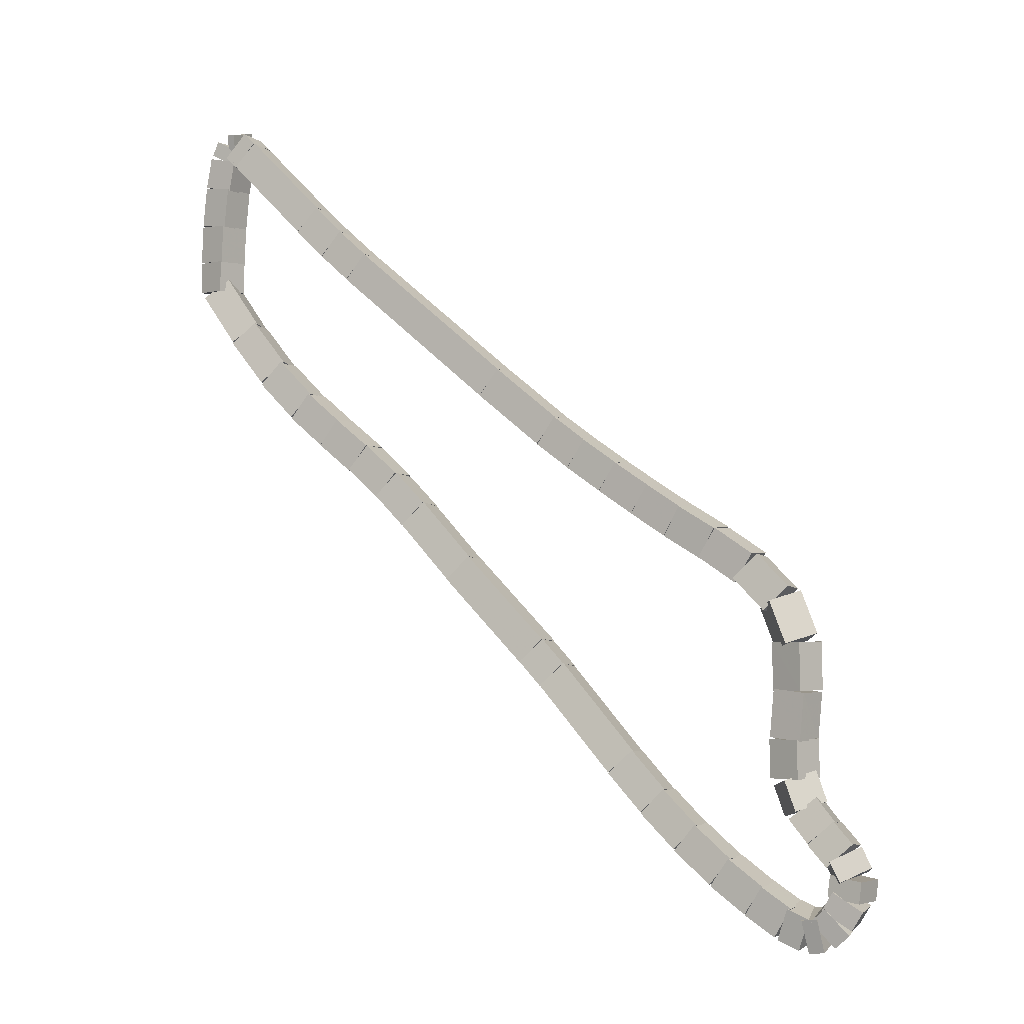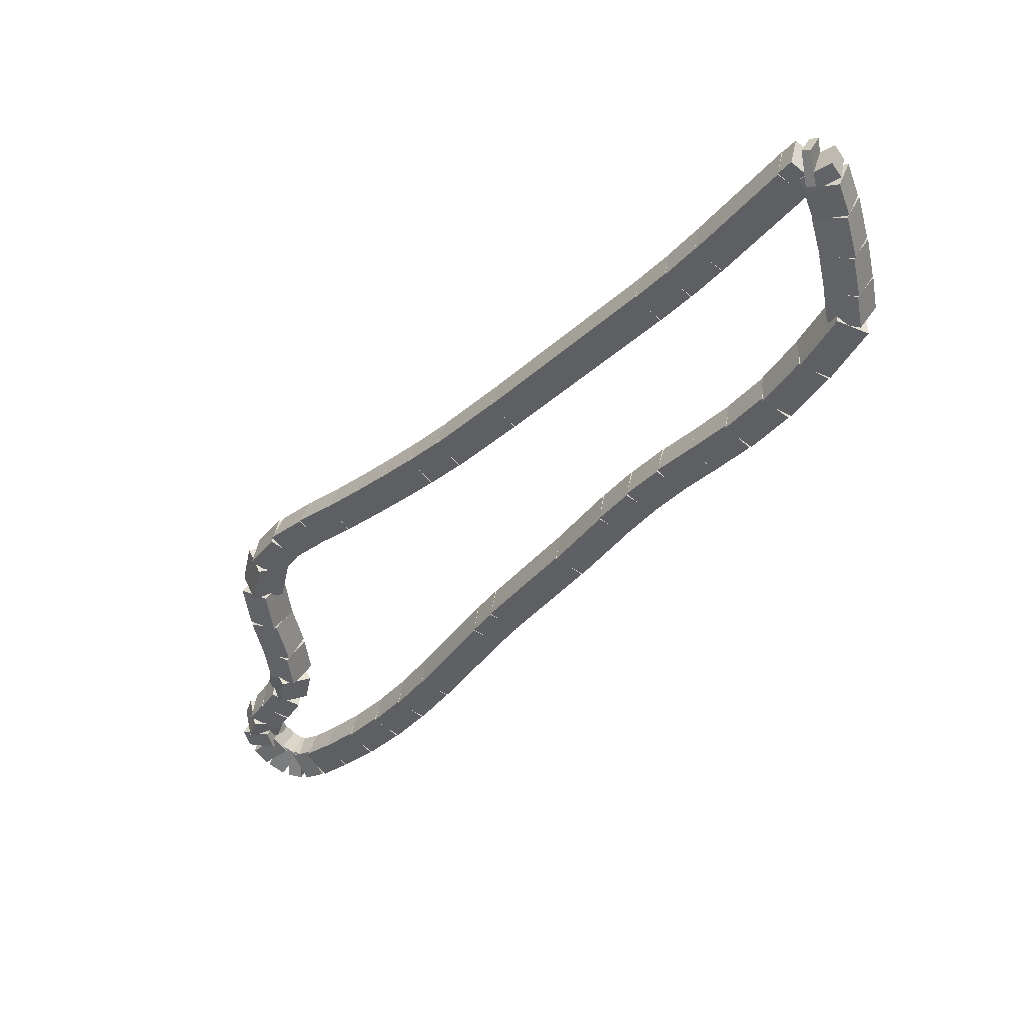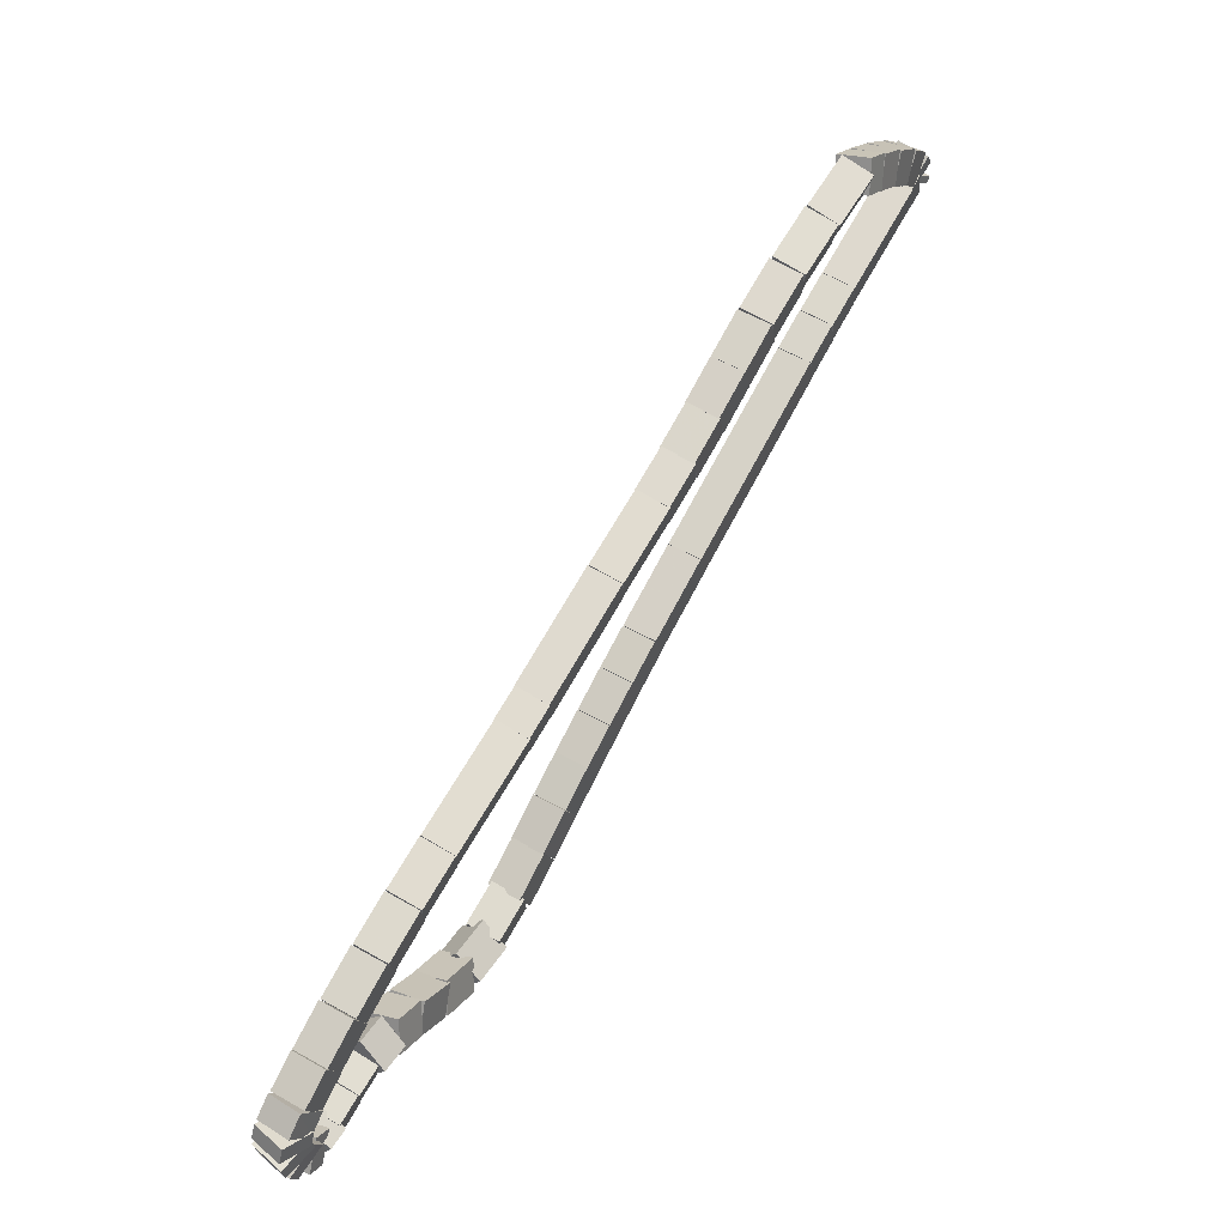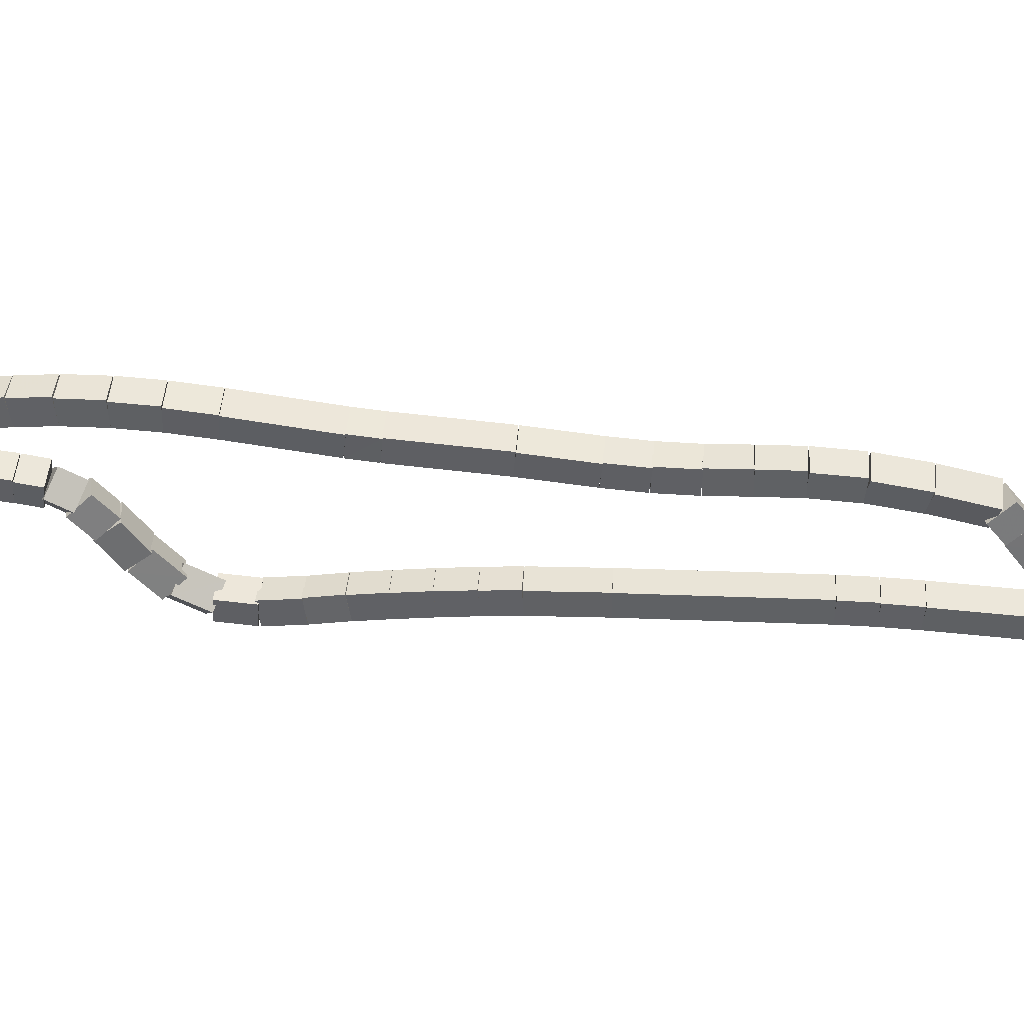
<metadata>
{"format":"obj","ext":"obj","renderer":"f3d","projection":"perspective","resolution":1024,"background":"white","views":[{"elev":-36.9,"azim":-1.0,"up":"+Z"},{"elev":72.1,"azim":162.8,"up":"+Z"},{"elev":-46.3,"azim":-131.8,"up":"+Z"},{"elev":-3.4,"azim":-129.8,"up":"+Y"}]}
</metadata>
<code>
g name
v 12.98 30.55 30.54
v 13.2 30.42 30.65
v 13.12 30.18 30.54
v 12.89 30.3 30.42
v 12.69 30.44 30.98
v 12.92 30.31 31.09
v 12.84 30.07 30.98
v 12.61 30.19 30.87
f 1 2 3 4
f 6 2 1 5
f 5 1 4 8
f 6 5 8 7
f 8 4 3 7
f 7 3 2 6
g name
v 13.28 30.64 30.14
v 13.49 30.49 30.26
v 13.39 30.25 30.14
v 13.18 30.4 30.02
v 12.99 30.55 30.54
v 13.2 30.41 30.66
v 13.1 30.17 30.54
v 12.89 30.32 30.42
f 9 10 11 12
f 14 10 9 13
f 13 9 12 16
f 14 13 16 15
f 16 12 11 15
f 15 11 10 14
g name
v 13.59 30.68 29.79
v 13.77 30.51 29.92
v 13.65 30.29 29.79
v 13.47 30.46 29.66
v 13.31 30.64 30.14
v 13.49 30.47 30.27
v 13.36 30.25 30.14
v 13.18 30.42 30.01
f 17 18 19 20
f 22 18 17 21
f 21 17 20 24
f 22 21 24 23
f 24 20 19 23
f 23 19 18 22
g name
v 13.89 30.7 29.5
v 14.04 30.5 29.63
v 13.91 30.3 29.5
v 13.75 30.49 29.36
v 13.61 30.68 29.79
v 13.77 30.49 29.93
v 13.63 30.28 29.79
v 13.48 30.48 29.65
f 25 26 27 28
f 30 26 25 29
f 29 25 28 32
f 30 29 32 31
f 32 28 27 31
f 31 27 26 30
g name
v 14.17 30.71 29.21
v 14.32 30.51 29.35
v 14.18 30.31 29.21
v 14.03 30.5 29.07
v 13.89 30.7 29.5
v 14.04 30.5 29.64
v 13.9 30.3 29.5
v 13.75 30.49 29.36
f 33 34 35 36
f 38 34 33 37
f 37 33 36 40
f 38 37 40 39
f 40 36 35 39
f 39 35 34 38
g name
v 14.41 30.73 28.92
v 14.58 30.54 29.06
v 14.45 30.33 28.92
v 14.28 30.52 28.79
v 14.15 30.7 29.21
v 14.32 30.52 29.35
v 14.19 30.31 29.21
v 14.02 30.49 29.08
f 41 42 43 44
f 46 42 41 45
f 45 41 44 48
f 46 45 48 47
f 48 44 43 47
f 47 43 42 46
g name
v 14.64 30.76 28.63
v 14.82 30.59 28.76
v 14.7 30.37 28.63
v 14.52 30.54 28.5
v 14.4 30.73 28.92
v 14.58 30.55 29.05
v 14.46 30.33 28.92
v 14.28 30.5 28.8
f 49 50 51 52
f 54 50 49 53
f 53 49 52 56
f 54 53 56 55
f 56 52 51 55
f 55 51 50 54
g name
v 15.03 30.85 28.11
v 15.23 30.68 28.23
v 15.12 30.45 28.11
v 14.92 30.62 27.98
v 14.63 30.76 28.63
v 14.82 30.6 28.75
v 14.71 30.37 28.63
v 14.52 30.54 28.5
f 57 58 59 60
f 62 58 57 61
f 61 57 60 64
f 62 61 64 63
f 64 60 59 63
f 63 59 58 62
g name
v 15.68 30.95 27.32
v 15.87 30.78 27.45
v 15.75 30.56 27.32
v 15.56 30.73 27.19
v 15.04 30.85 28.11
v 15.23 30.67 28.23
v 15.11 30.45 28.11
v 14.92 30.62 27.98
f 65 66 67 68
f 70 66 65 69
f 69 65 68 72
f 70 69 72 71
f 72 68 67 71
f 71 67 66 70
g name
v 15.84 30.99 27.1
v 16.04 30.82 27.22
v 15.93 30.59 27.1
v 15.73 30.76 26.97
v 15.67 30.95 27.32
v 15.87 30.79 27.44
v 15.75 30.56 27.32
v 15.56 30.72 27.19
f 73 74 75 76
f 78 74 73 77
f 77 73 76 80
f 78 77 80 79
f 80 76 75 79
f 79 75 74 78
g name
v 16.41 31.12 26.33
v 16.61 30.97 26.45
v 16.5 30.73 26.33
v 16.3 30.89 26.21
v 15.84 30.98 27.1
v 16.04 30.83 27.22
v 15.93 30.6 27.1
v 15.73 30.75 26.98
f 81 82 83 84
f 86 82 81 85
f 85 81 84 88
f 86 85 88 87
f 88 84 83 87
f 87 83 82 86
g name
v 16.68 31.18 25.99
v 16.87 31.01 26.12
v 16.76 30.79 25.99
v 16.56 30.95 25.87
v 16.42 31.12 26.33
v 16.61 30.96 26.45
v 16.5 30.73 26.33
v 16.3 30.9 26.21
f 89 90 91 92
f 94 90 89 93
f 93 89 92 96
f 94 93 96 95
f 96 92 91 95
f 95 91 90 94
g name
v 16.95 31.22 25.68
v 17.13 31.04 25.81
v 17.01 30.82 25.68
v 16.83 31 25.55
v 16.69 31.18 25.99
v 16.87 31 26.12
v 16.74 30.78 25.99
v 16.57 30.96 25.86
f 97 98 99 100
f 102 98 97 101
f 101 97 100 104
f 102 101 104 103
f 104 100 99 103
f 103 99 98 102
g name
v 17.24 31.23 25.38
v 17.4 31.04 25.52
v 17.27 30.83 25.38
v 17.11 31.03 25.24
v 16.97 31.22 25.68
v 17.13 31.03 25.81
v 16.99 30.82 25.68
v 16.83 31.01 25.54
f 105 106 107 108
f 110 106 105 109
f 109 105 108 112
f 110 109 112 111
f 112 108 107 111
f 111 107 106 110
g name
v 17.52 31.23 25.13
v 17.66 31.03 25.27
v 17.51 30.83 25.13
v 17.38 31.03 24.98
v 17.26 31.23 25.38
v 17.4 31.03 25.52
v 17.25 30.83 25.38
v 17.12 31.04 25.24
f 113 114 115 116
f 118 114 113 117
f 117 113 116 120
f 118 117 120 119
f 120 116 115 119
f 119 115 114 118
g name
v 17.75 31.21 24.93
v 17.87 31 25.08
v 17.73 30.81 24.93
v 17.61 31.02 24.78
v 17.53 31.23 25.13
v 17.65 31.02 25.28
v 17.5 30.83 25.13
v 17.38 31.04 24.98
f 121 122 123 124
f 126 122 121 125
f 125 121 124 128
f 126 125 128 127
f 128 124 123 127
f 127 123 122 126
g name
v 17.94 31.17 24.82
v 18.01 30.95 24.99
v 17.85 30.78 24.82
v 17.79 31 24.65
v 17.78 31.21 24.93
v 17.85 30.99 25.09
v 17.7 30.82 24.93
v 17.63 31.04 24.76
f 129 130 131 132
f 134 130 129 133
f 133 129 132 136
f 134 133 136 135
f 136 132 131 135
f 135 131 130 134
g name
v 18.11 31.09 24.8
v 18.04 30.9 24.99
v 17.91 30.74 24.8
v 17.98 30.93 24.6
v 18 31.15 24.82
v 17.93 30.96 25.02
v 17.8 30.8 24.82
v 17.87 30.99 24.62
f 137 138 139 140
f 142 138 137 141
f 141 137 140 144
f 142 141 144 143
f 144 140 139 143
f 143 139 138 142
g name
v 18.26 30.94 24.85
v 18.07 30.85 25.04
v 17.97 30.66 24.85
v 18.16 30.75 24.66
v 18.16 31.05 24.8
v 17.97 30.96 24.98
v 17.87 30.78 24.8
v 18.06 30.86 24.61
f 145 146 147 148
f 150 146 145 149
f 149 145 148 152
f 150 149 152 151
f 152 148 147 151
f 151 147 146 150
g name
v 18.36 30.78 24.95
v 18.14 30.77 25.11
v 18.03 30.57 24.95
v 18.25 30.58 24.78
v 18.28 30.91 24.85
v 18.06 30.89 25.02
v 17.95 30.69 24.85
v 18.17 30.71 24.68
f 153 154 155 156
f 158 154 153 157
f 157 153 156 160
f 158 157 160 159
f 160 156 155 159
f 159 155 154 158
g name
v 18.41 30.6 25.08
v 18.19 30.72 25.21
v 18.01 30.54 25.08
v 18.24 30.41 24.96
v 18.39 30.71 24.95
v 18.17 30.83 25.07
v 18 30.65 24.95
v 18.22 30.52 24.82
f 161 162 163 164
f 166 162 161 165
f 165 161 164 168
f 166 165 168 167
f 168 164 163 167
f 167 163 162 166
g name
v 18.25 30.35 25.24
v 18.27 30.61 25.35
v 18.02 30.67 25.24
v 18 30.41 25.14
v 18.33 30.41 25.08
v 18.35 30.67 25.19
v 18.09 30.73 25.08
v 18.08 30.47 24.98
f 169 170 171 172
f 174 170 169 173
f 173 169 172 176
f 174 173 176 175
f 176 172 171 175
f 175 171 170 174
g name
v 18.04 30.28 25.43
v 18.15 30.51 25.55
v 17.95 30.67 25.43
v 17.84 30.44 25.3
v 18.18 30.32 25.24
v 18.29 30.54 25.36
v 18.09 30.71 25.24
v 17.98 30.48 25.12
f 177 178 179 180
f 182 178 177 181
f 181 177 180 184
f 182 181 184 183
f 184 180 179 183
f 183 179 178 182
g name
v 17.91 30.25 25.62
v 18.01 30.48 25.74
v 17.8 30.63 25.62
v 17.7 30.39 25.5
v 18.05 30.29 25.43
v 18.15 30.52 25.54
v 17.94 30.67 25.43
v 17.84 30.43 25.31
f 185 186 187 188
f 190 186 185 189
f 189 185 188 192
f 190 189 192 191
f 192 188 187 191
f 191 187 186 190
g name
v 17.93 30.21 25.85
v 17.88 30.47 25.95
v 17.62 30.46 25.85
v 17.66 30.2 25.75
v 18.01 30.31 25.62
v 17.97 30.57 25.72
v 17.7 30.56 25.62
v 17.75 30.3 25.52
f 193 194 195 196
f 198 194 193 197
f 197 193 196 200
f 198 197 200 199
f 200 196 195 199
f 199 195 194 198
g name
v 17.96 30.15 26.11
v 17.77 30.32 26.22
v 17.57 30.17 26.11
v 17.76 29.99 26
v 17.97 30.33 25.85
v 17.78 30.5 25.96
v 17.57 30.34 25.85
v 17.77 30.17 25.74
f 201 202 203 204
f 206 202 201 205
f 205 201 204 208
f 206 205 208 207
f 208 204 203 207
f 207 203 202 206
g name
v 17.99 29.94 26.42
v 17.77 30.08 26.54
v 17.59 29.9 26.42
v 17.81 29.76 26.3
v 17.96 30.18 26.11
v 17.75 30.31 26.23
v 17.57 30.14 26.11
v 17.78 30 25.99
f 209 210 211 212
f 214 210 209 213
f 213 209 212 216
f 214 213 216 215
f 216 212 211 215
f 215 211 210 214
g name
v 17.98 29.69 26.74
v 17.79 29.87 26.86
v 17.58 29.71 26.74
v 17.77 29.54 26.63
v 17.99 29.91 26.42
v 17.8 30.09 26.53
v 17.59 29.93 26.42
v 17.78 29.75 26.31
f 217 218 219 220
f 222 218 217 221
f 221 217 220 224
f 222 221 224 223
f 224 220 219 223
f 223 219 218 222
g name
v 17.81 29.43 27.06
v 17.77 29.69 27.16
v 17.51 29.69 27.06
v 17.54 29.43 26.96
v 17.93 29.57 26.74
v 17.89 29.83 26.84
v 17.63 29.83 26.74
v 17.66 29.57 26.64
f 225 226 227 228
f 230 226 225 229
f 229 225 228 232
f 230 229 232 231
f 232 228 227 231
f 231 227 226 230
g name
v 17.46 29.32 27.35
v 17.58 29.55 27.48
v 17.39 29.72 27.35
v 17.27 29.5 27.22
v 17.69 29.36 27.06
v 17.81 29.59 27.19
v 17.62 29.76 27.06
v 17.5 29.54 26.94
f 233 234 235 236
f 238 234 233 237
f 237 233 236 240
f 238 237 240 239
f 240 236 235 239
f 239 235 234 238
g name
v 17.13 29.34 27.61
v 17.28 29.53 27.76
v 17.15 29.74 27.61
v 17.01 29.54 27.47
v 17.41 29.32 27.35
v 17.56 29.51 27.5
v 17.43 29.72 27.35
v 17.29 29.53 27.2
f 241 242 243 244
f 246 242 241 245
f 245 241 244 248
f 246 245 248 247
f 248 244 243 247
f 247 243 242 246
g name
v 16.85 29.36 27.85
v 17 29.55 28
v 16.88 29.76 27.85
v 16.74 29.57 27.7
v 17.12 29.34 27.61
v 17.27 29.52 27.77
v 17.16 29.73 27.61
v 17.01 29.55 27.46
f 249 250 251 252
f 254 250 249 253
f 253 249 252 256
f 254 253 256 255
f 256 252 251 255
f 255 251 250 254
g name
v 16.59 29.38 28.09
v 16.74 29.57 28.24
v 16.62 29.78 28.09
v 16.47 29.59 27.94
v 16.85 29.36 27.85
v 17 29.55 28
v 16.88 29.76 27.85
v 16.73 29.57 27.7
f 257 258 259 260
f 262 258 257 261
f 261 257 260 264
f 262 261 264 263
f 264 260 259 263
f 263 259 258 262
g name
v 16.33 29.39 28.33
v 16.48 29.59 28.48
v 16.35 29.79 28.33
v 16.21 29.6 28.18
v 16.59 29.38 28.09
v 16.74 29.57 28.24
v 16.61 29.78 28.09
v 16.47 29.59 27.94
f 265 266 267 268
f 270 266 265 269
f 269 265 268 272
f 270 269 272 271
f 272 268 267 271
f 271 267 266 270
g name
v 16.08 29.4 28.58
v 16.22 29.6 28.72
v 16.09 29.8 28.58
v 15.95 29.61 28.43
v 16.34 29.39 28.33
v 16.48 29.59 28.48
v 16.35 29.79 28.33
v 16.21 29.6 28.19
f 273 274 275 276
f 278 274 273 277
f 277 273 276 280
f 278 277 280 279
f 280 276 275 279
f 279 275 274 278
g name
v 15.83 29.4 28.83
v 15.97 29.6 28.97
v 15.83 29.8 28.83
v 15.69 29.61 28.68
v 16.08 29.4 28.58
v 16.22 29.6 28.72
v 16.09 29.8 28.58
v 15.94 29.6 28.44
f 281 282 283 284
f 286 282 281 285
f 285 281 284 288
f 286 285 288 287
f 288 284 283 287
f 287 283 282 286
g name
v 15.34 29.39 29.34
v 15.48 29.59 29.48
v 15.33 29.79 29.34
v 15.19 29.58 29.2
v 15.84 29.4 28.83
v 15.98 29.61 28.96
v 15.83 29.8 28.83
v 15.69 29.6 28.69
f 289 290 291 292
f 294 290 289 293
f 293 289 292 296
f 294 293 296 295
f 296 292 291 295
f 295 291 290 294
g name
v 14.14 29.33 30.64
v 14.27 29.54 30.77
v 14.12 29.73 30.64
v 13.98 29.52 30.5
v 15.35 29.39 29.34
v 15.48 29.6 29.48
v 15.33 29.79 29.34
v 15.19 29.58 29.21
f 297 298 299 300
f 302 298 297 301
f 301 297 300 304
f 302 301 304 303
f 304 300 299 303
f 303 299 298 302
g name
v 13.91 29.31 30.89
v 14.04 29.52 31.03
v 13.88 29.71 30.89
v 13.75 29.5 30.76
v 14.14 29.33 30.64
v 14.27 29.54 30.77
v 14.11 29.73 30.64
v 13.98 29.52 30.5
f 305 306 307 308
f 310 306 305 309
f 309 305 308 312
f 310 309 312 311
f 312 308 307 311
f 311 307 306 310
g name
v 13.69 29.29 31.17
v 13.81 29.5 31.3
v 13.64 29.68 31.17
v 13.51 29.47 31.03
v 13.92 29.31 30.89
v 14.04 29.53 31.03
v 13.87 29.71 30.89
v 13.74 29.49 30.76
f 313 314 315 316
f 318 314 313 317
f 317 313 316 320
f 318 317 320 319
f 320 316 315 319
f 319 315 314 318
g name
v 13.08 29.2 31.9
v 13.2 29.42 32.03
v 13.02 29.6 31.9
v 12.9 29.38 31.77
v 13.69 29.29 31.17
v 13.81 29.51 31.29
v 13.63 29.68 31.17
v 13.51 29.46 31.04
f 321 322 323 324
f 326 322 321 325
f 325 321 324 328
f 326 325 328 327
f 328 324 323 327
f 327 323 322 326
g name
v 12.98 29.19 32.01
v 13.1 29.4 32.14
v 12.93 29.59 32.01
v 12.8 29.37 31.88
v 13.07 29.2 31.9
v 13.2 29.41 32.03
v 13.03 29.6 31.9
v 12.9 29.38 31.77
f 329 330 331 332
f 334 330 329 333
f 333 329 332 336
f 334 333 336 335
f 336 332 331 335
f 335 331 330 334
g name
v 12.82 29.23 32.03
v 12.96 29.39 32.22
v 12.97 29.6 32.03
v 12.83 29.44 31.85
v 12.88 29.2 32.01
v 13.02 29.36 32.2
v 13.03 29.57 32.01
v 12.89 29.41 31.82
f 337 338 339 340
f 342 338 337 341
f 341 337 340 344
f 342 341 344 343
f 344 340 339 343
f 343 339 338 342
g name
v 12.67 29.41 31.95
v 12.79 29.61 32.11
v 13.02 29.6 31.95
v 12.9 29.4 31.79
v 12.72 29.32 32.03
v 12.84 29.52 32.19
v 13.07 29.51 32.03
v 12.95 29.31 31.88
f 345 346 347 348
f 350 346 345 349
f 349 345 348 352
f 350 349 352 351
f 352 348 347 351
f 351 347 346 350
g name
v 12.61 29.63 31.75
v 12.77 29.82 31.88
v 13 29.73 31.75
v 12.84 29.53 31.62
v 12.65 29.46 31.95
v 12.81 29.65 32.09
v 13.04 29.55 31.95
v 12.88 29.36 31.82
f 353 354 355 356
f 358 354 353 357
f 357 353 356 360
f 358 357 360 359
f 360 356 355 359
f 359 355 354 358
g name
v 12.58 29.87 31.48
v 12.75 30.05 31.6
v 12.97 29.92 31.48
v 12.79 29.74 31.35
v 12.6 29.65 31.75
v 12.78 29.83 31.87
v 13 29.71 31.75
v 12.82 29.52 31.63
f 361 362 363 364
f 366 362 361 365
f 365 361 364 368
f 366 365 368 367
f 368 364 363 367
f 367 363 362 366
g name
v 12.56 30.08 31.21
v 12.75 30.25 31.33
v 12.96 30.1 31.21
v 12.77 29.93 31.09
v 12.57 29.88 31.48
v 12.76 30.05 31.59
v 12.97 29.9 31.48
v 12.78 29.73 31.36
f 369 370 371 372
f 374 370 369 373
f 373 369 372 376
f 374 373 376 375
f 376 372 371 375
f 375 371 370 374
g name
v 12.56 30.25 30.98
v 12.76 30.41 31.1
v 12.96 30.25 30.98
v 12.76 30.09 30.86
v 12.56 30.09 31.21
v 12.76 30.25 31.32
v 12.96 30.09 31.21
v 12.76 29.93 31.09
f 377 378 379 380
f 382 378 377 381
f 381 377 380 384
f 382 381 384 383
f 384 380 379 383
f 383 379 378 382

</code>
